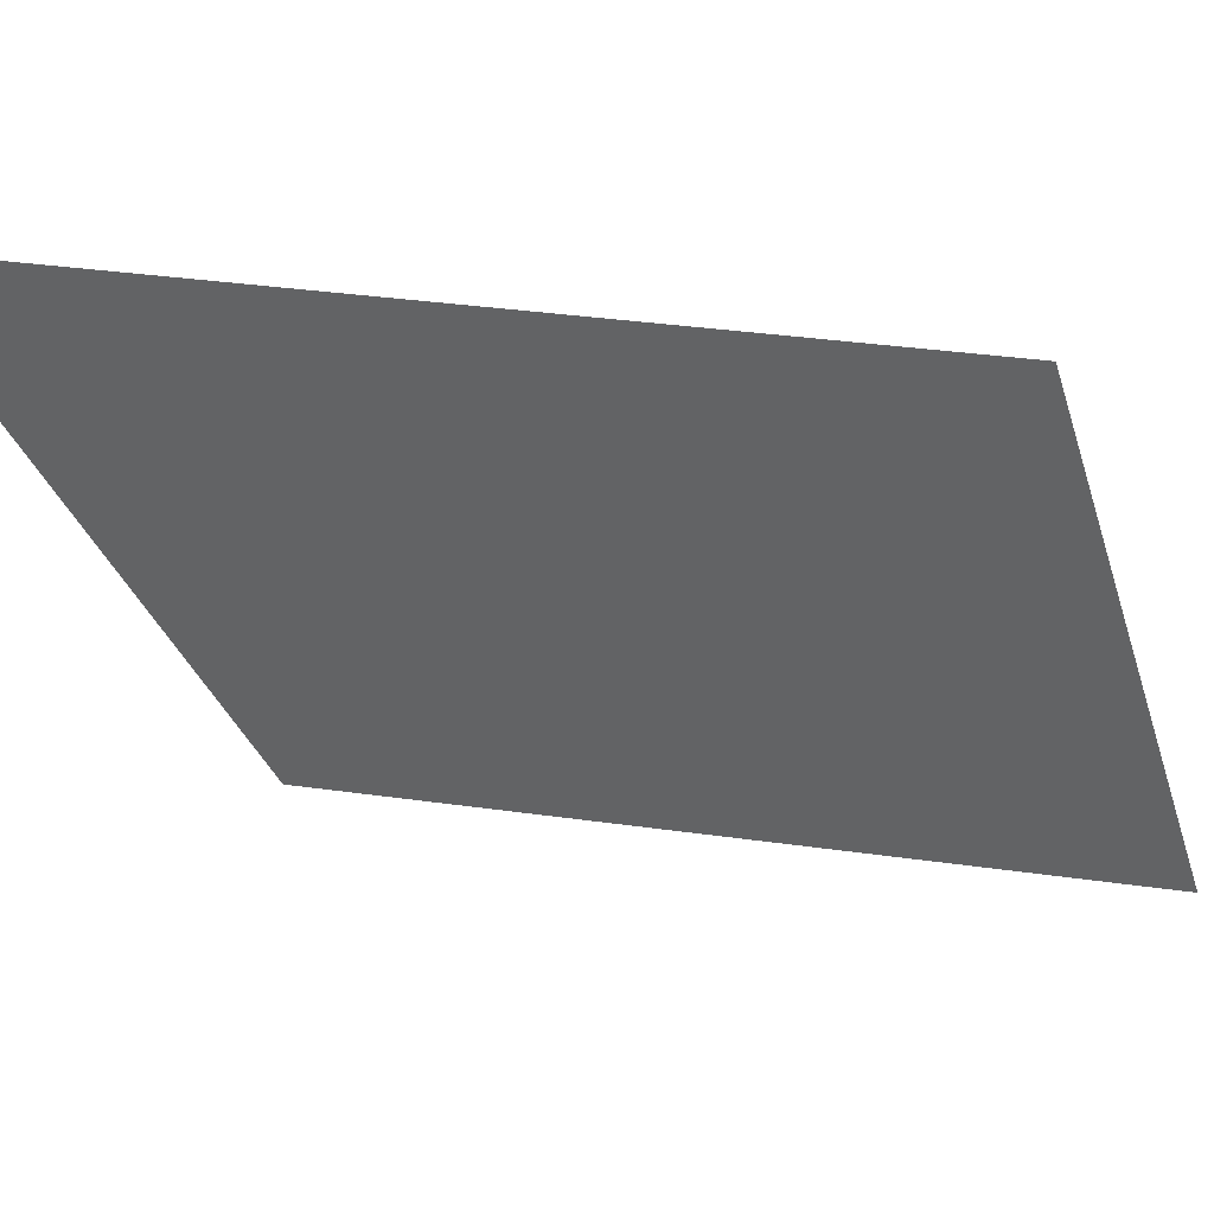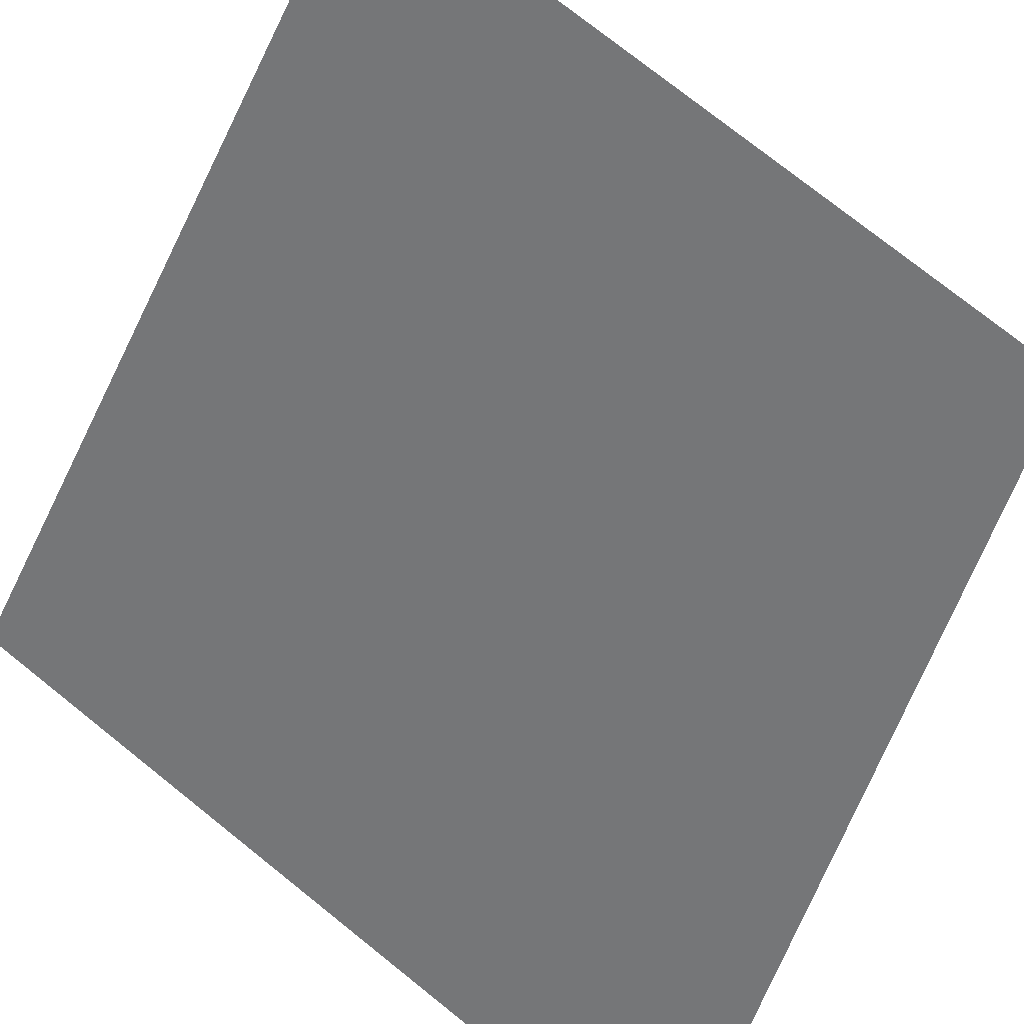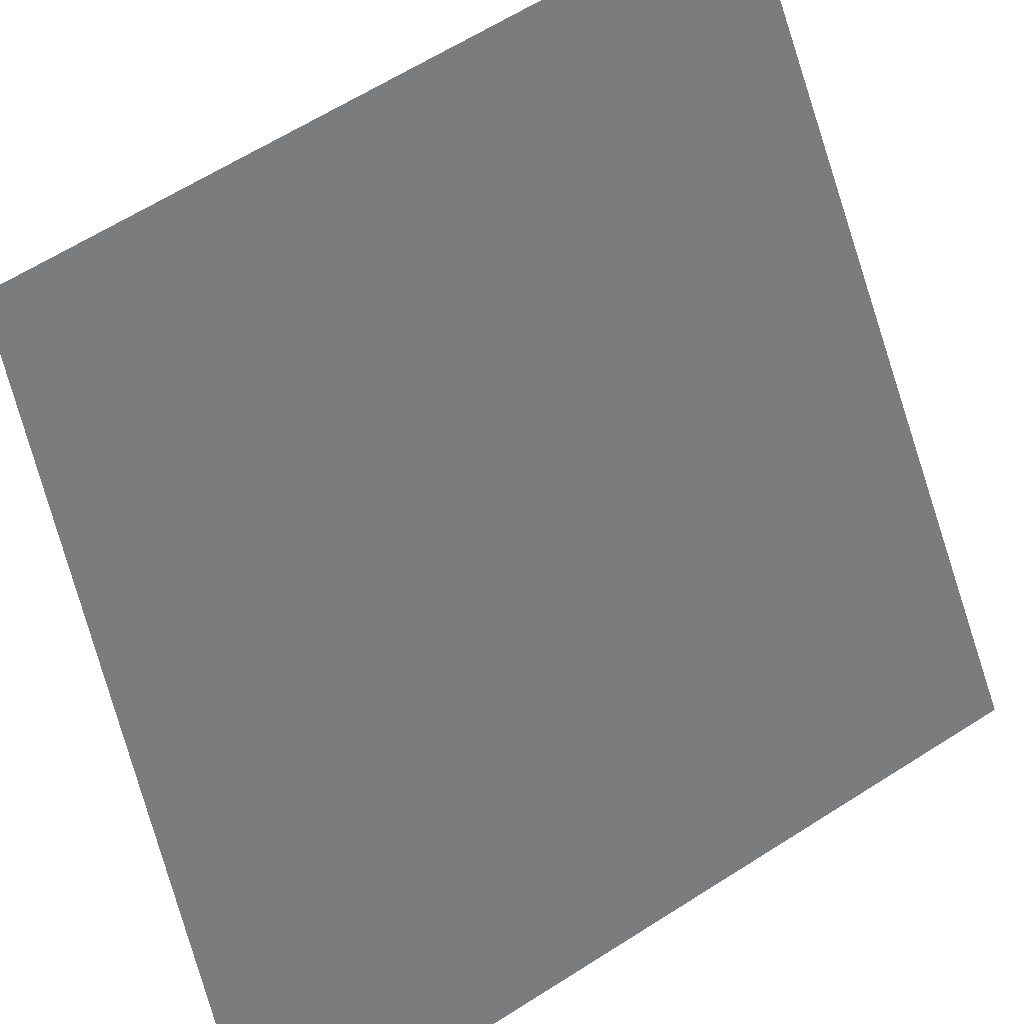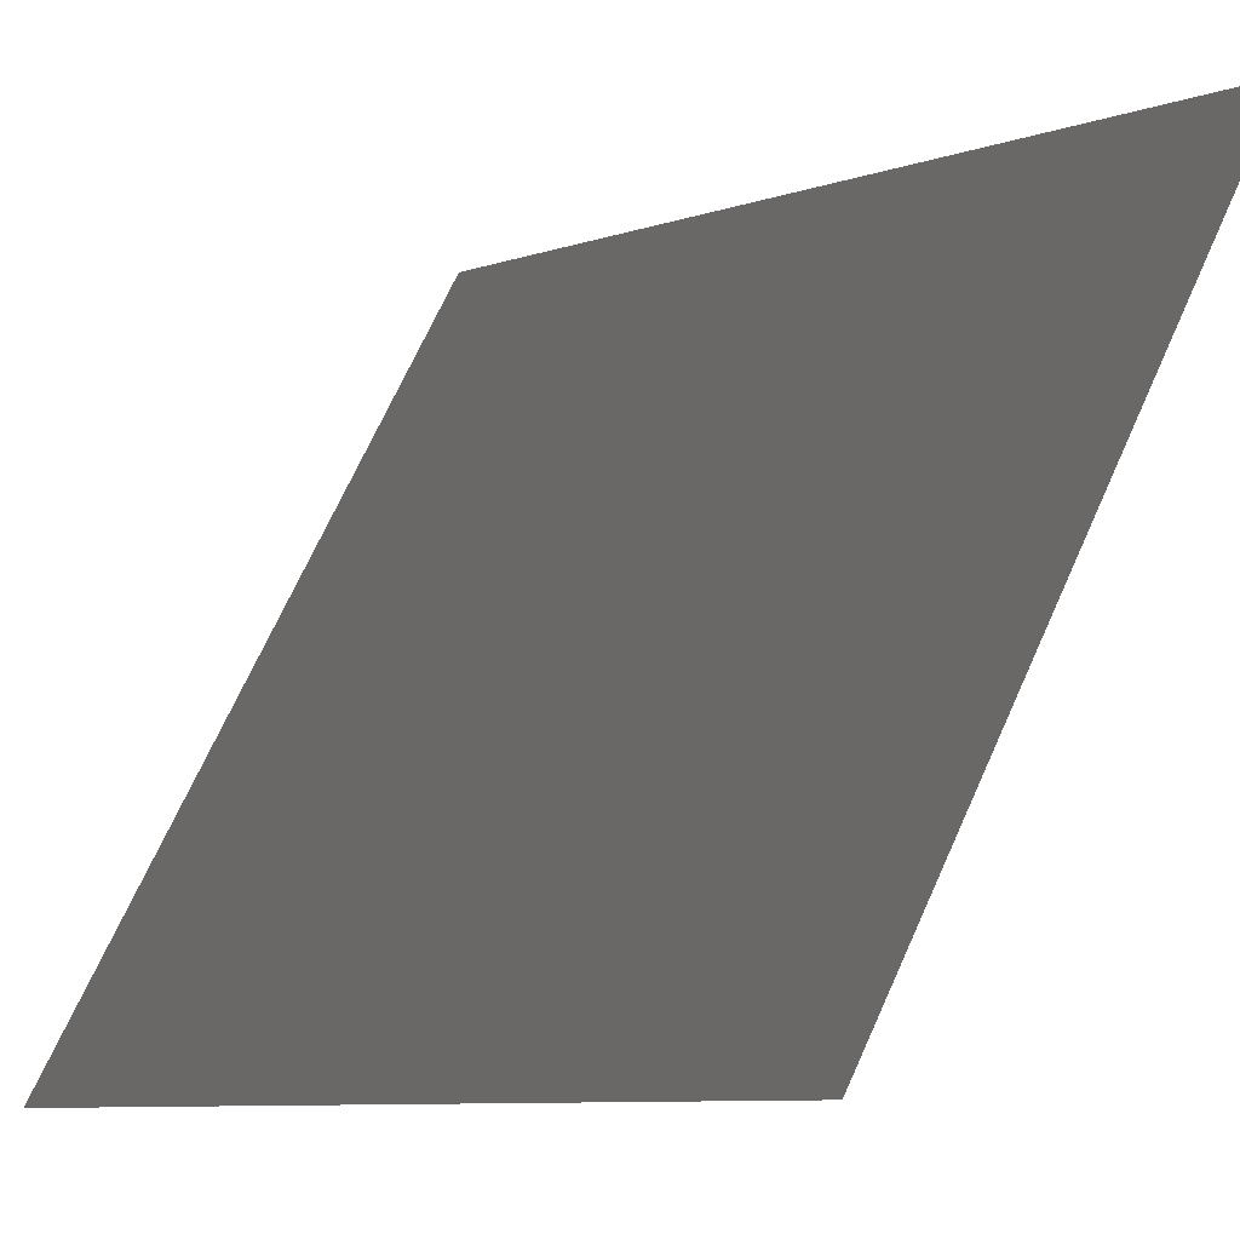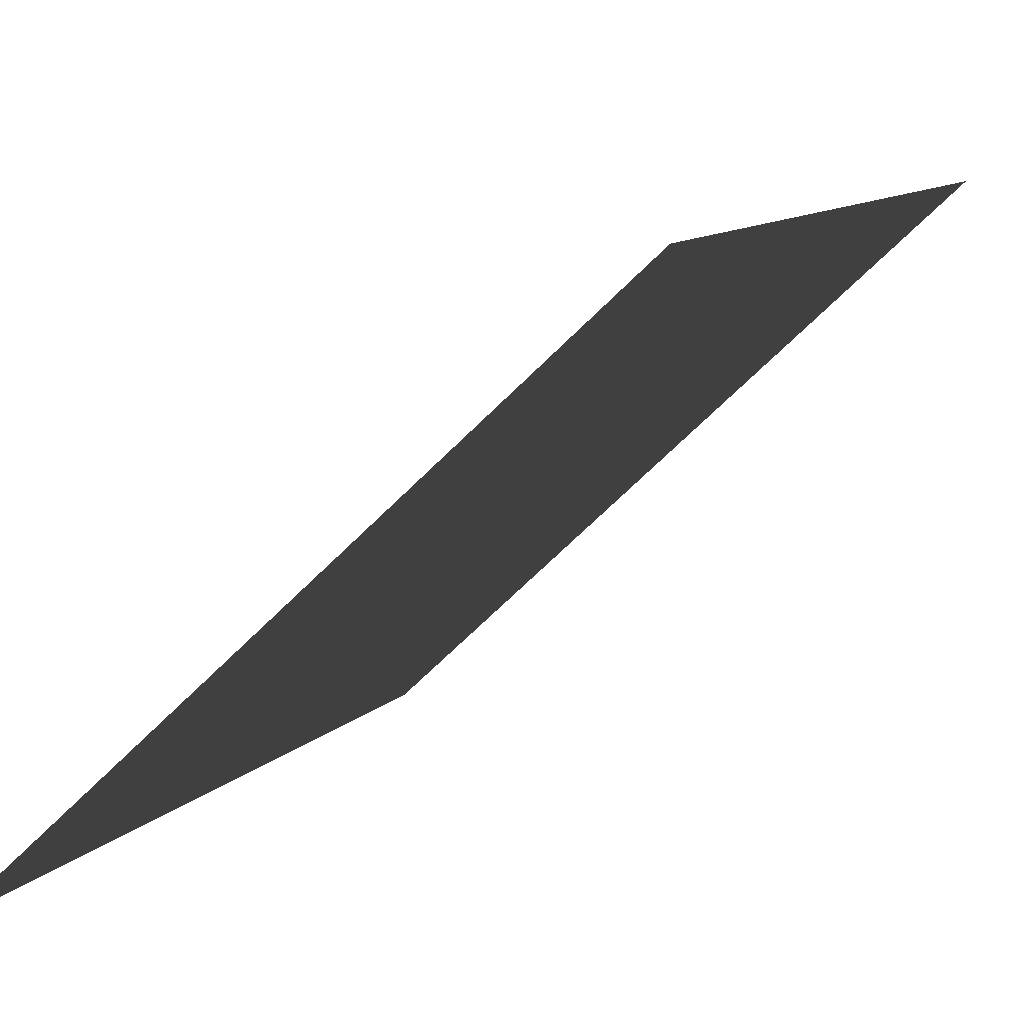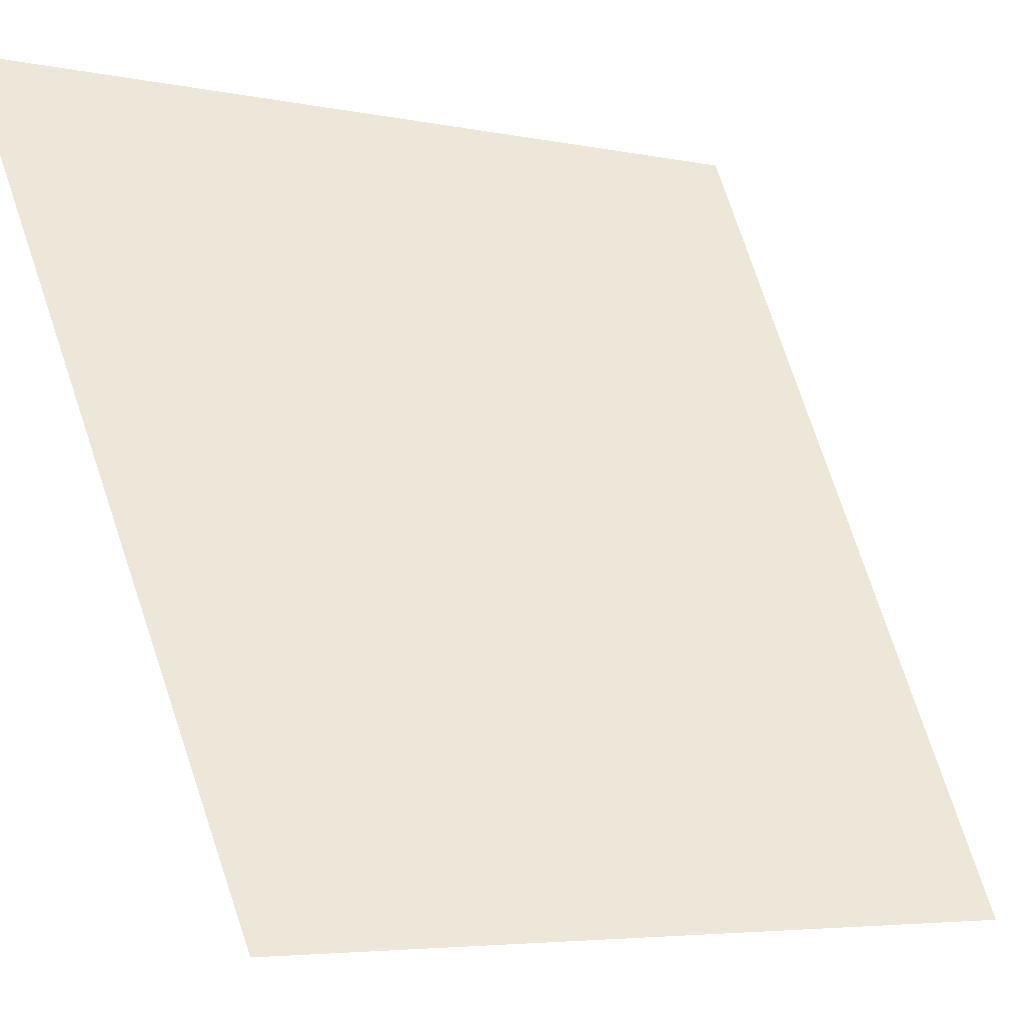
<metadata>
{"format":"obj","ext":"obj","renderer":"f3d","projection":"perspective","resolution":1024,"background":"white","views":[{"elev":37.0,"azim":-143.2,"up":"+Z"},{"elev":-56.8,"azim":61.1,"up":"+Y"},{"elev":-58.7,"azim":19.4,"up":"+Y"},{"elev":-9.2,"azim":67.1,"up":"+Z"},{"elev":-70.1,"azim":71.1,"up":"+Z"},{"elev":49.6,"azim":159.1,"up":"+Y"}]}
</metadata>
<code>
o Plane
v -2 0 2
v 2 2 2
v -2 -2 -2
v 2 0 -2
f 1 2 4 3

</code>
